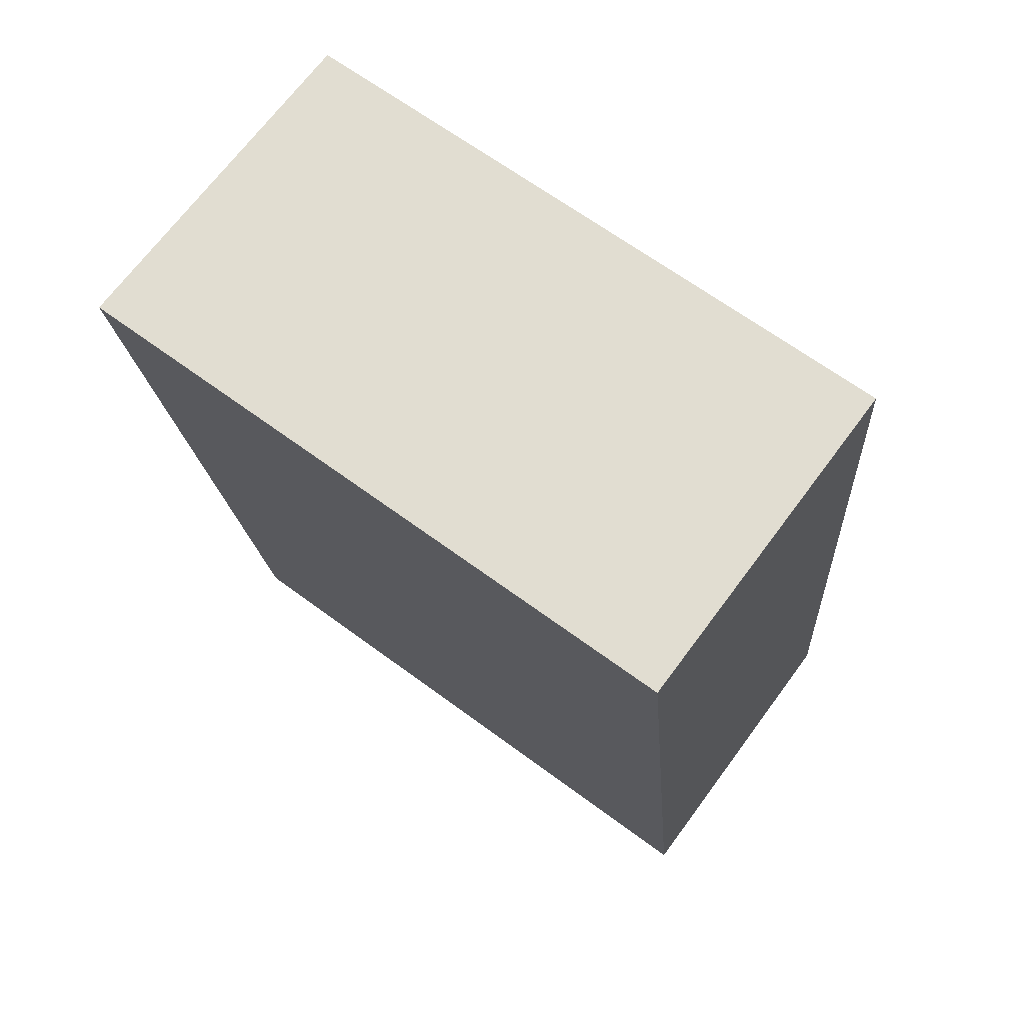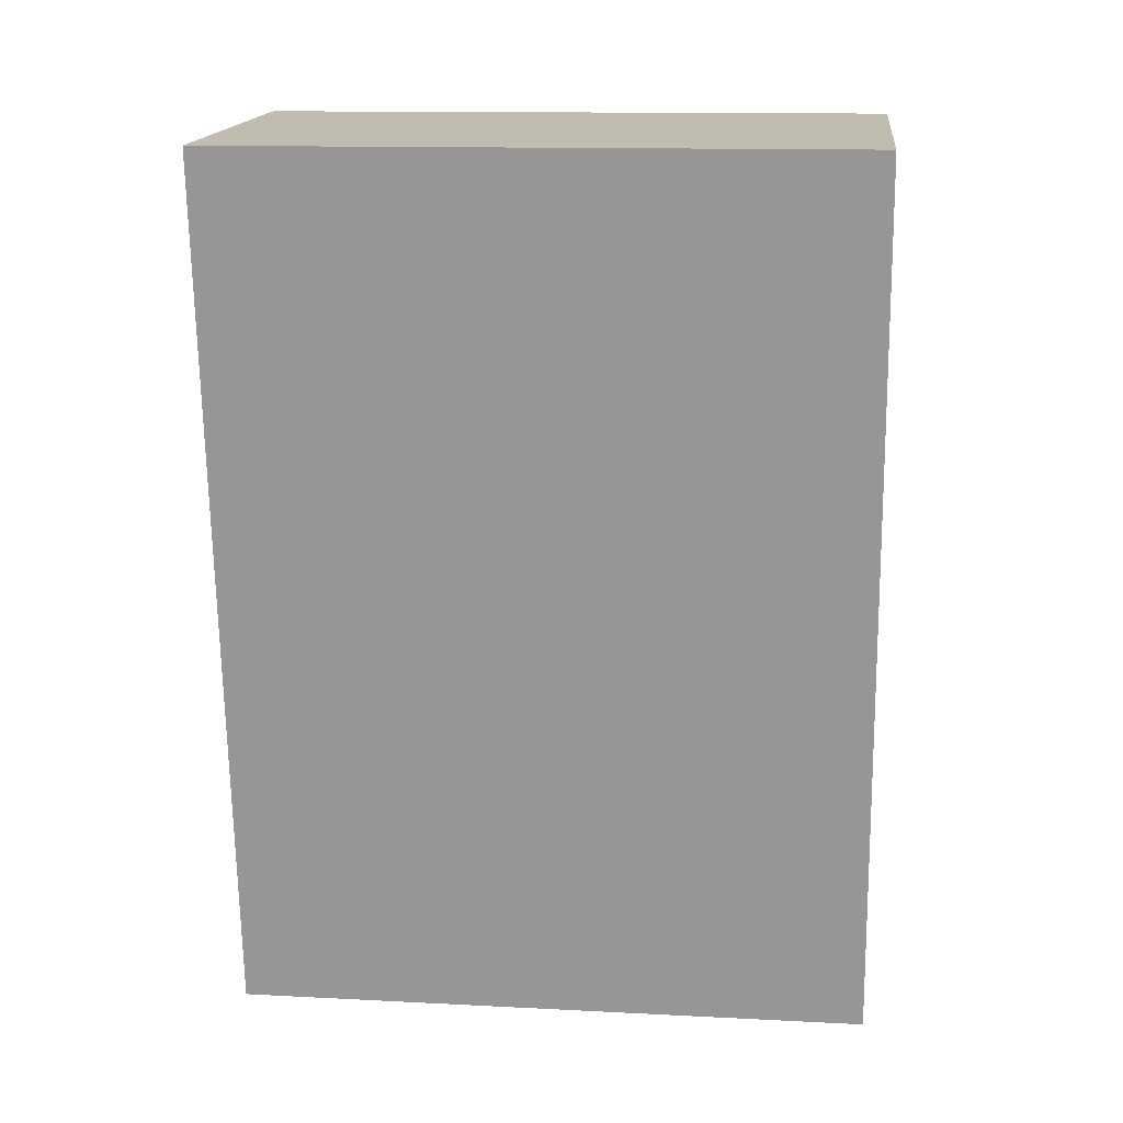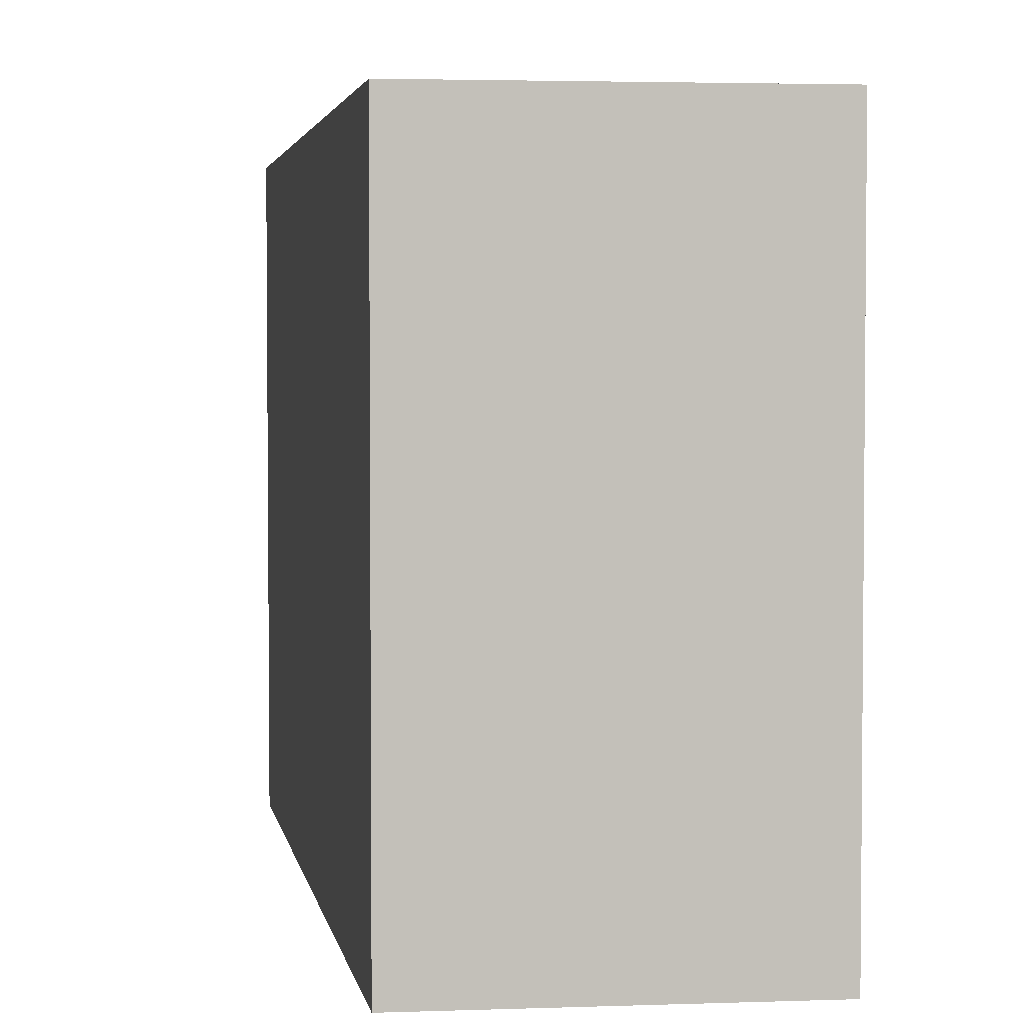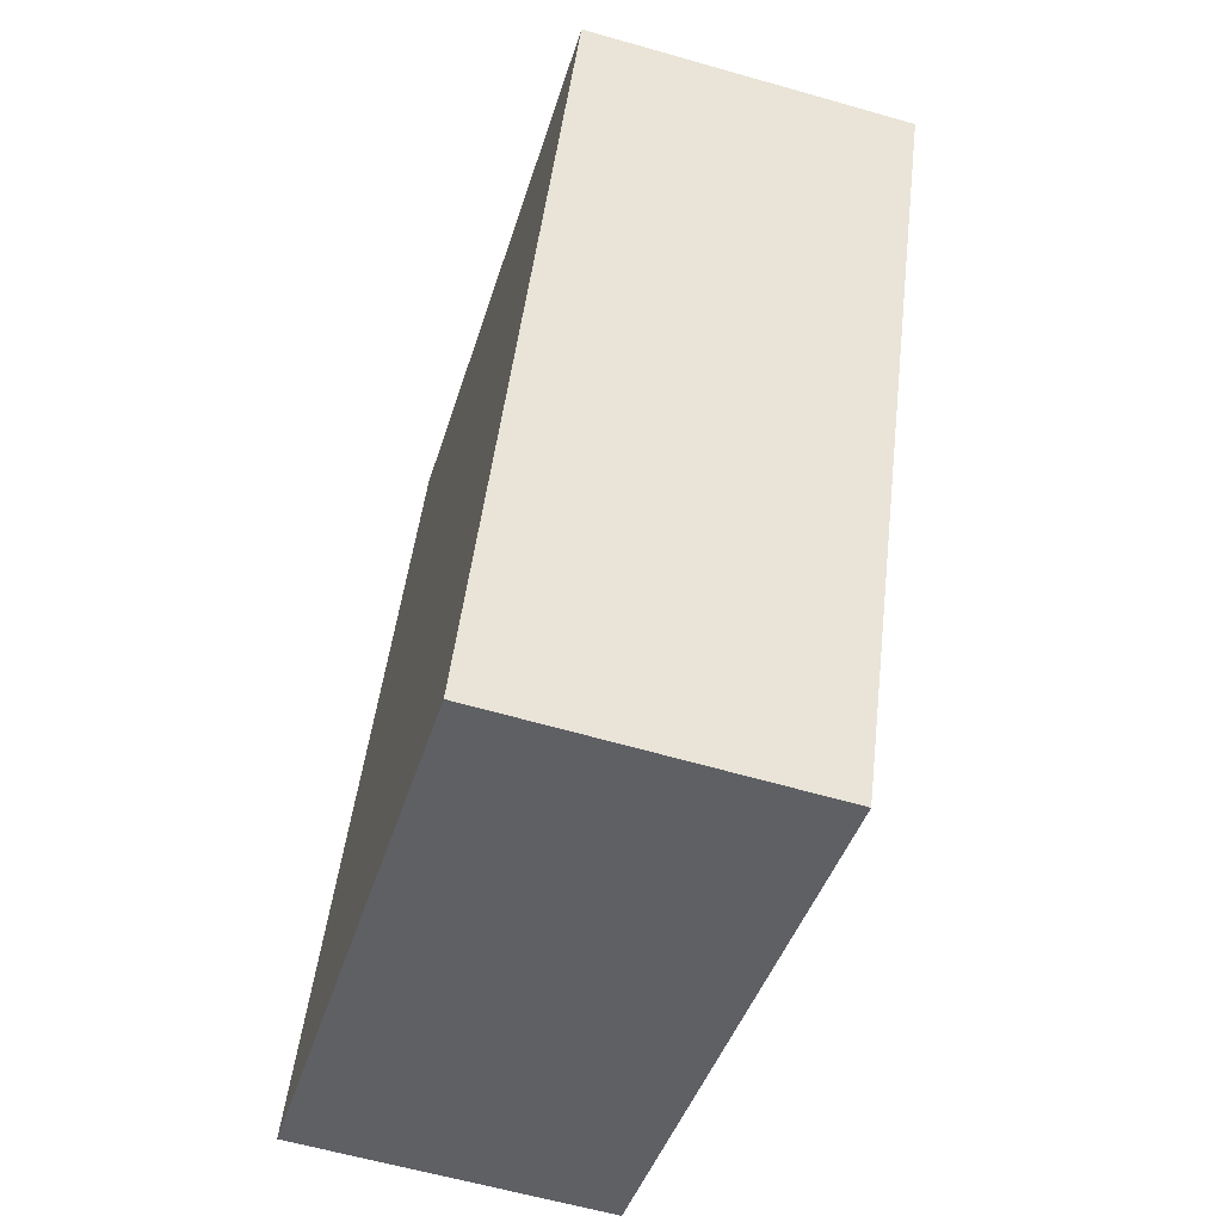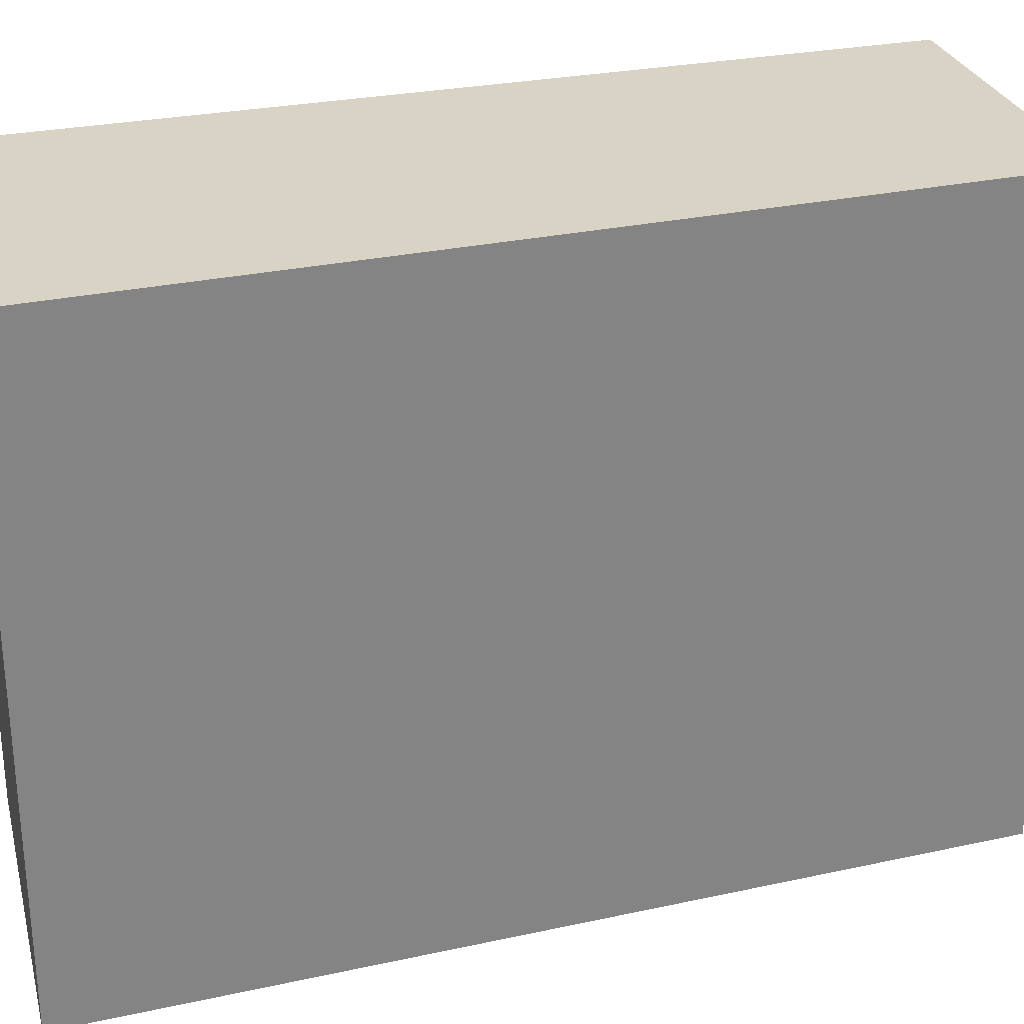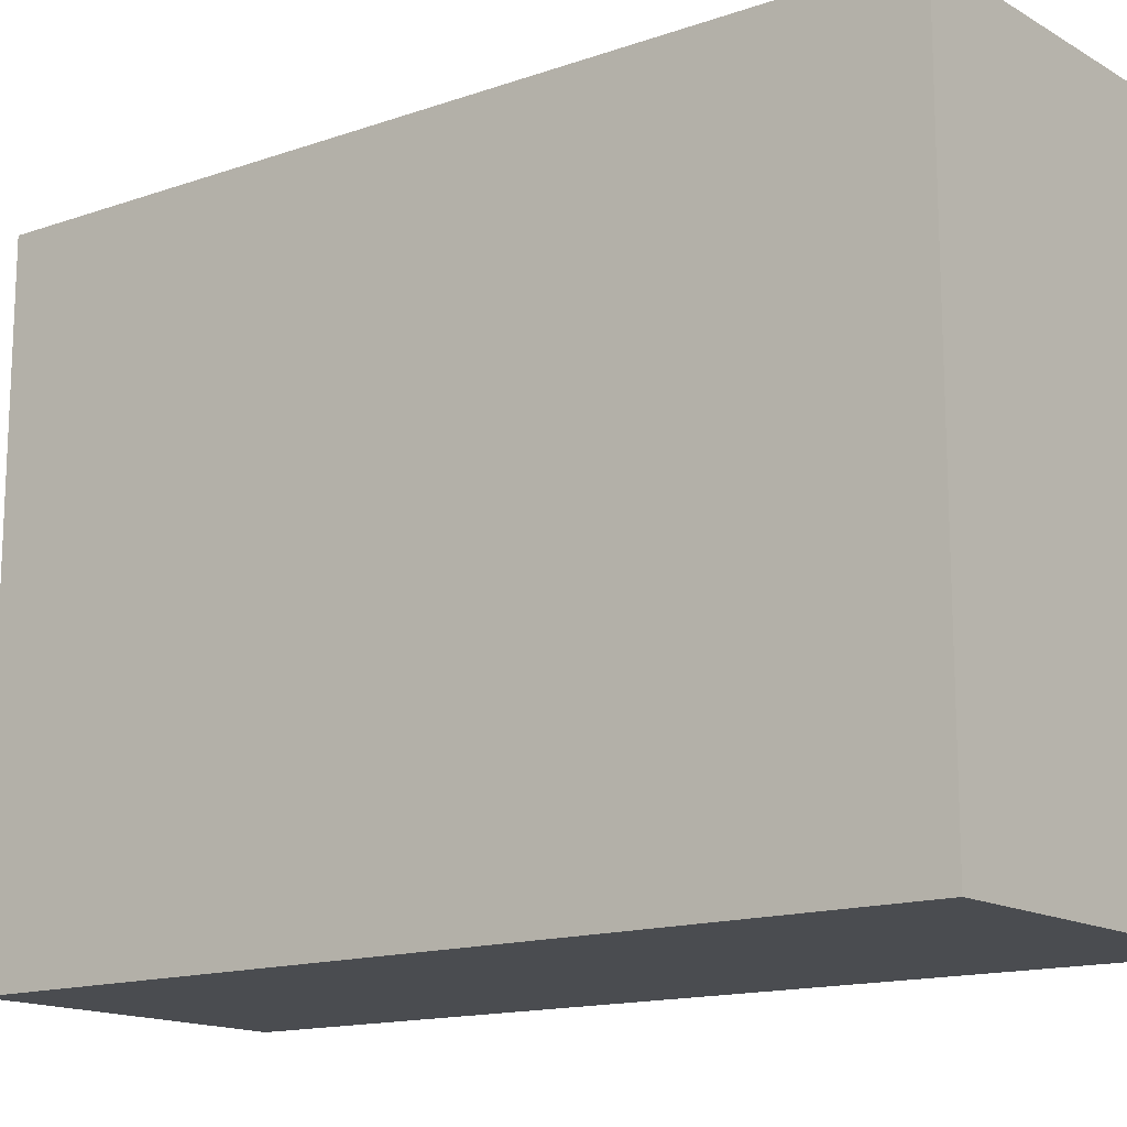
<metadata>
{"format":"obj","ext":"obj","renderer":"f3d","projection":"perspective","resolution":1024,"background":"white","views":[{"elev":65.5,"azim":126.7,"up":"+Z"},{"elev":13.4,"azim":96.6,"up":"+Z"},{"elev":3.3,"azim":-3.5,"up":"+Y"},{"elev":-42.4,"azim":-16.5,"up":"+Z"},{"elev":28.3,"azim":79.1,"up":"+Y"},{"elev":-15.1,"azim":-47.4,"up":"+Y"}]}
</metadata>
<code>
v  1.413 2.783 -0.116
v  0.414 2.783 3.791
v  1.911 2.783 3.709
v  0 2.783 1.704e-16
v  1.911 -2.271e-16 3.709
v  1.413 7.103e-18 -0.116
v  0 0 0
v  0.414 -2.321e-16 3.791
g defaultobject
f 1 2 3
f 2 1 4
f 5 1 3
f 1 5 6
f 6 4 1
f 4 6 7
f 7 2 4
f 2 7 8
f 8 3 2
f 3 8 5
f 8 6 5
f 6 8 7

</code>
